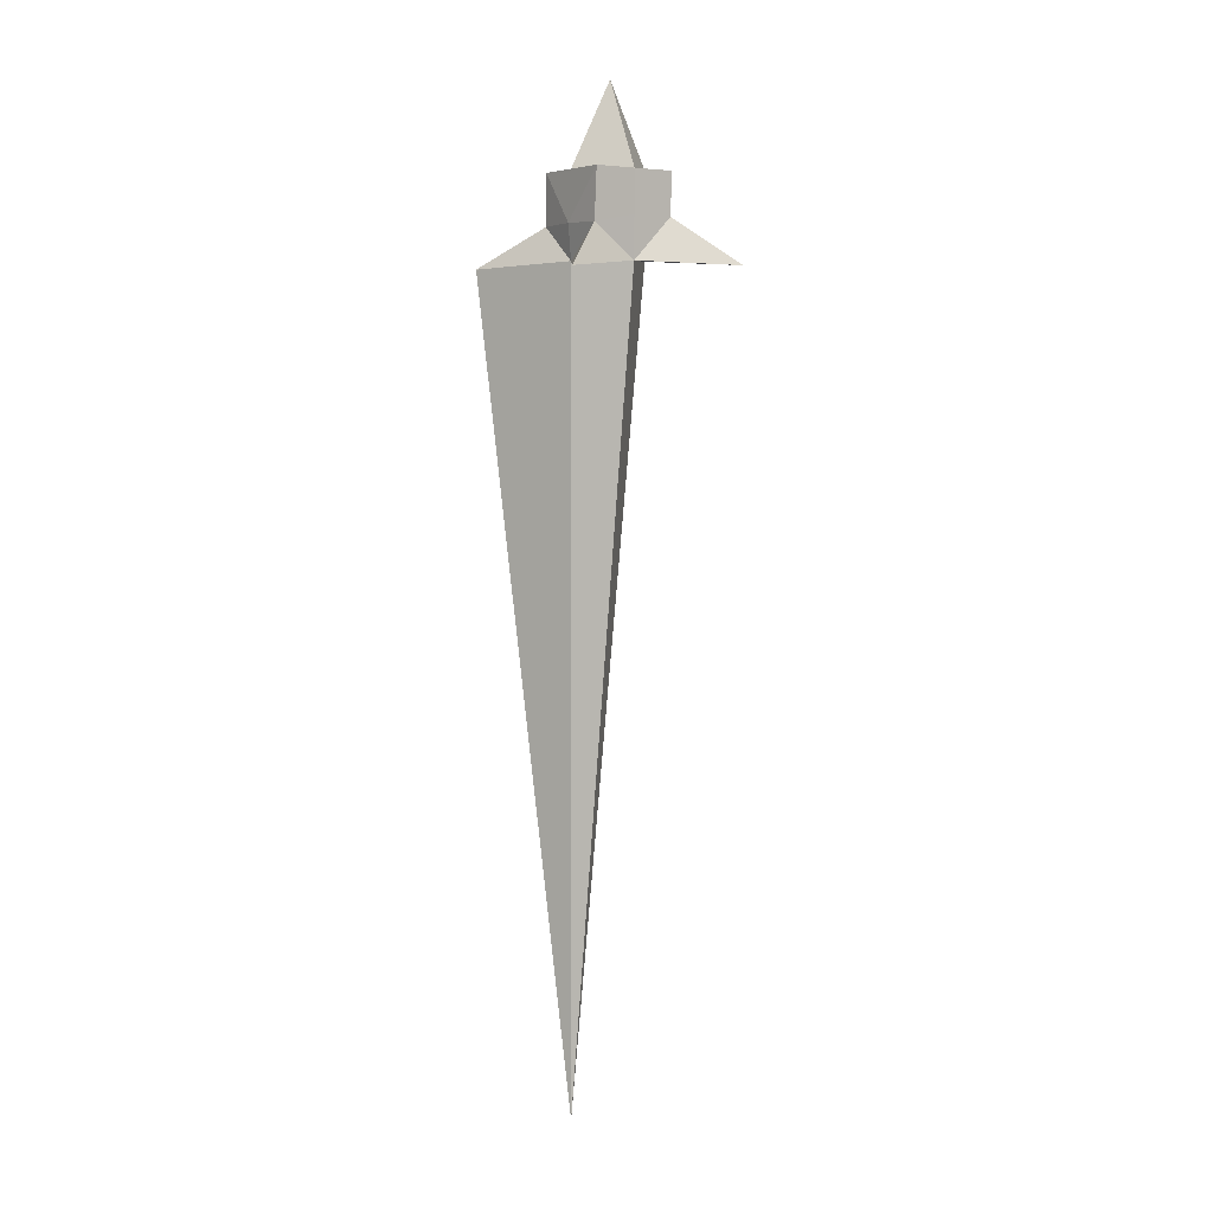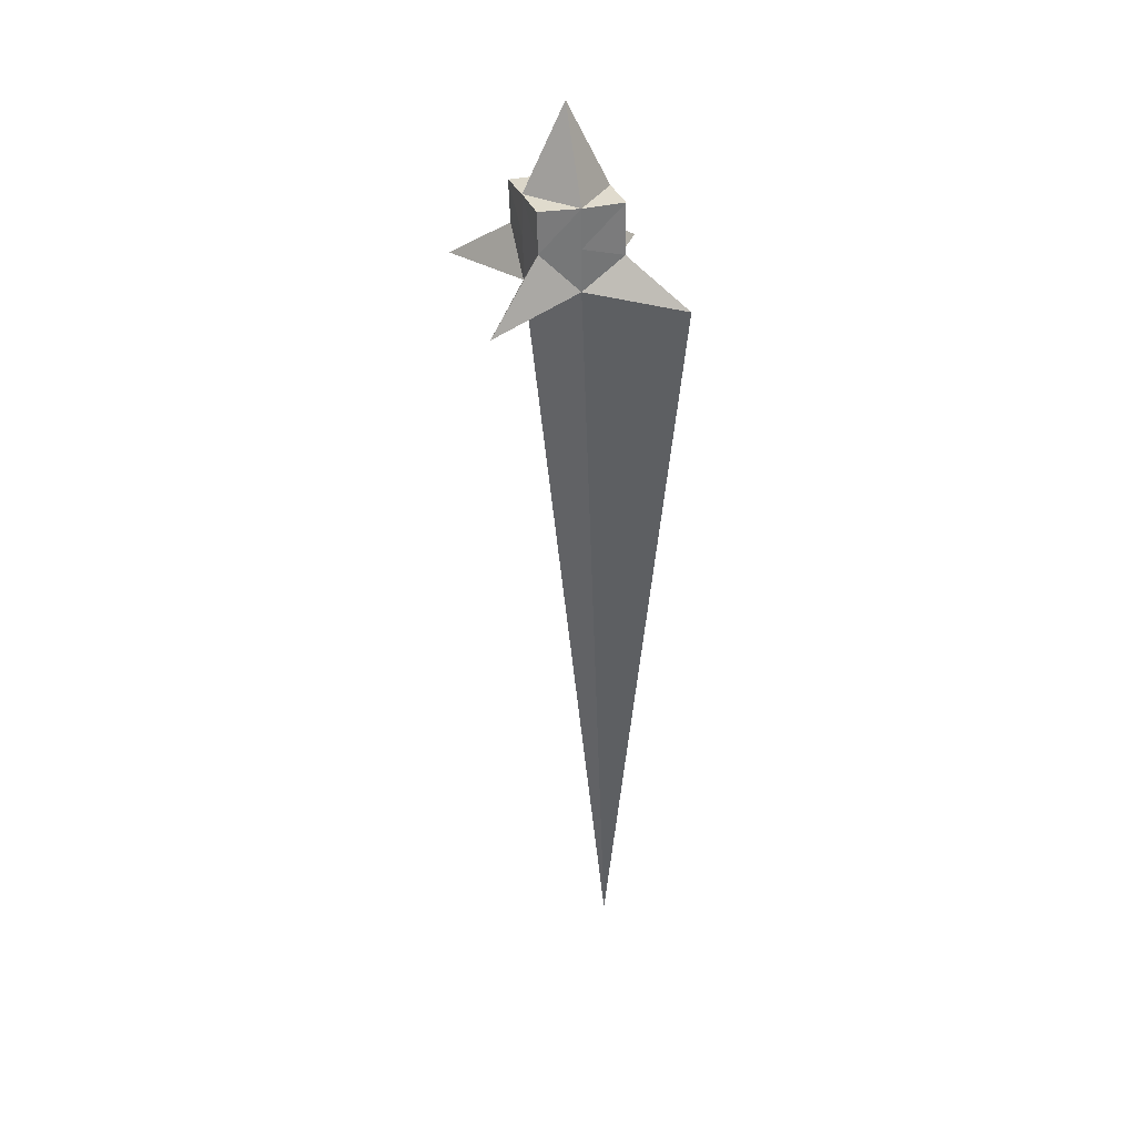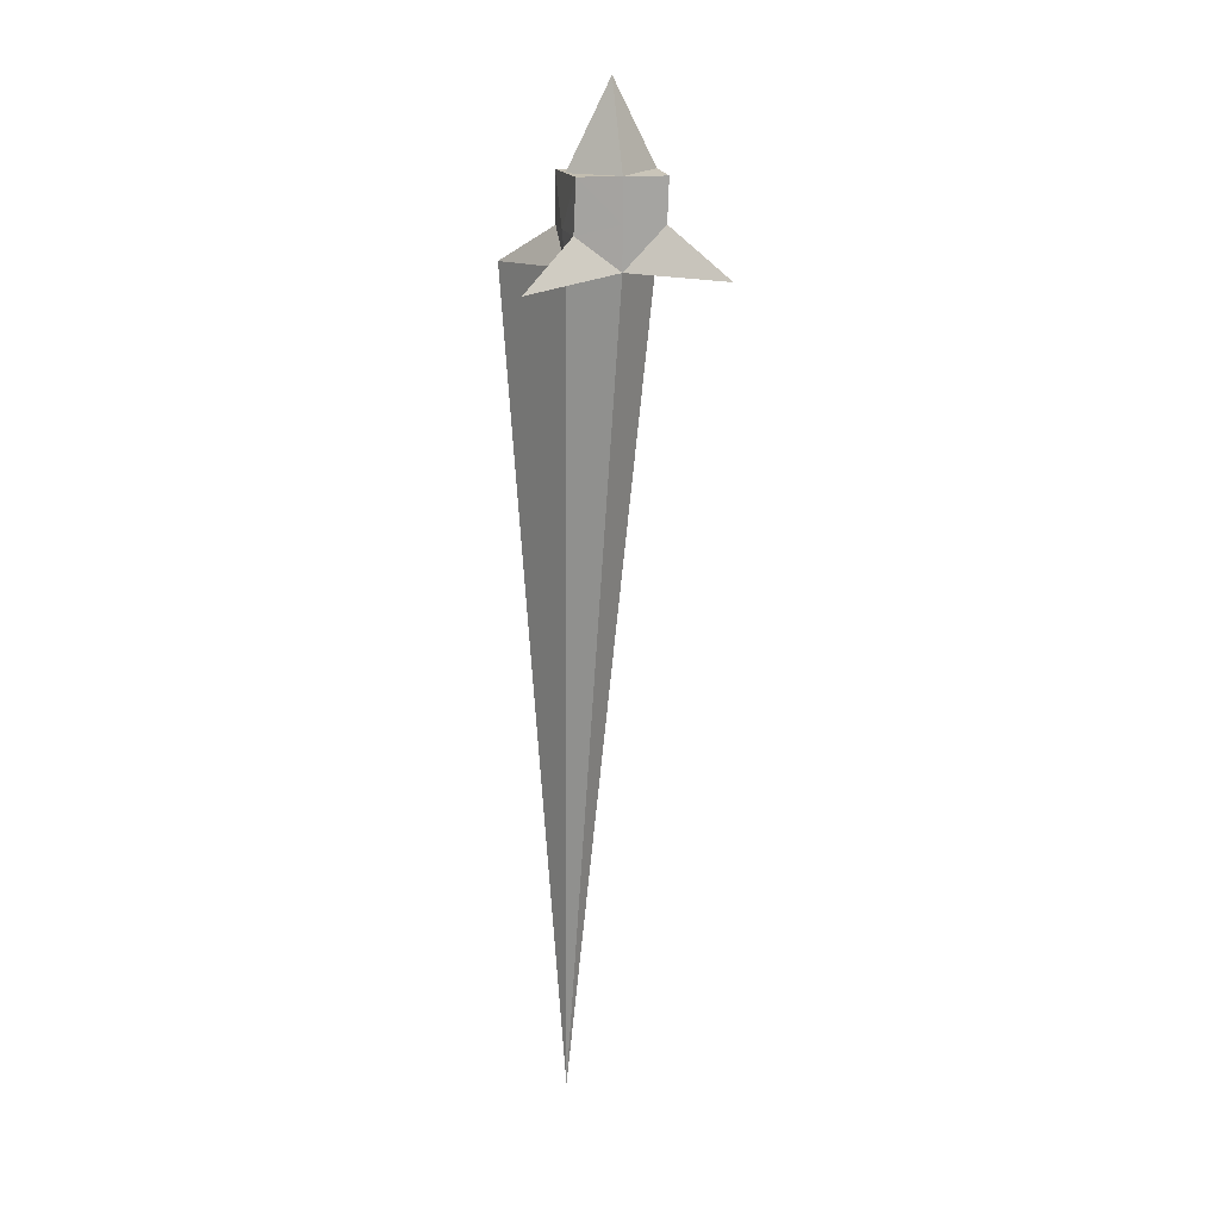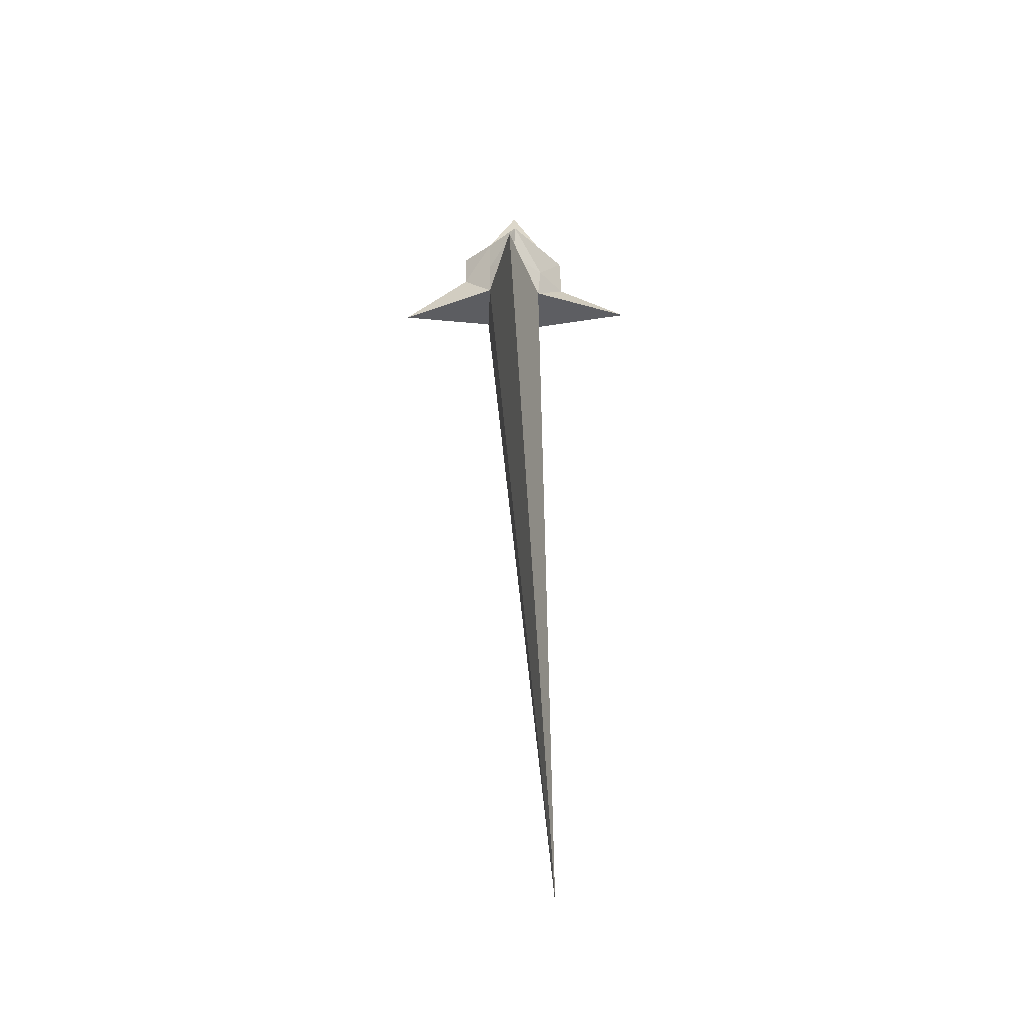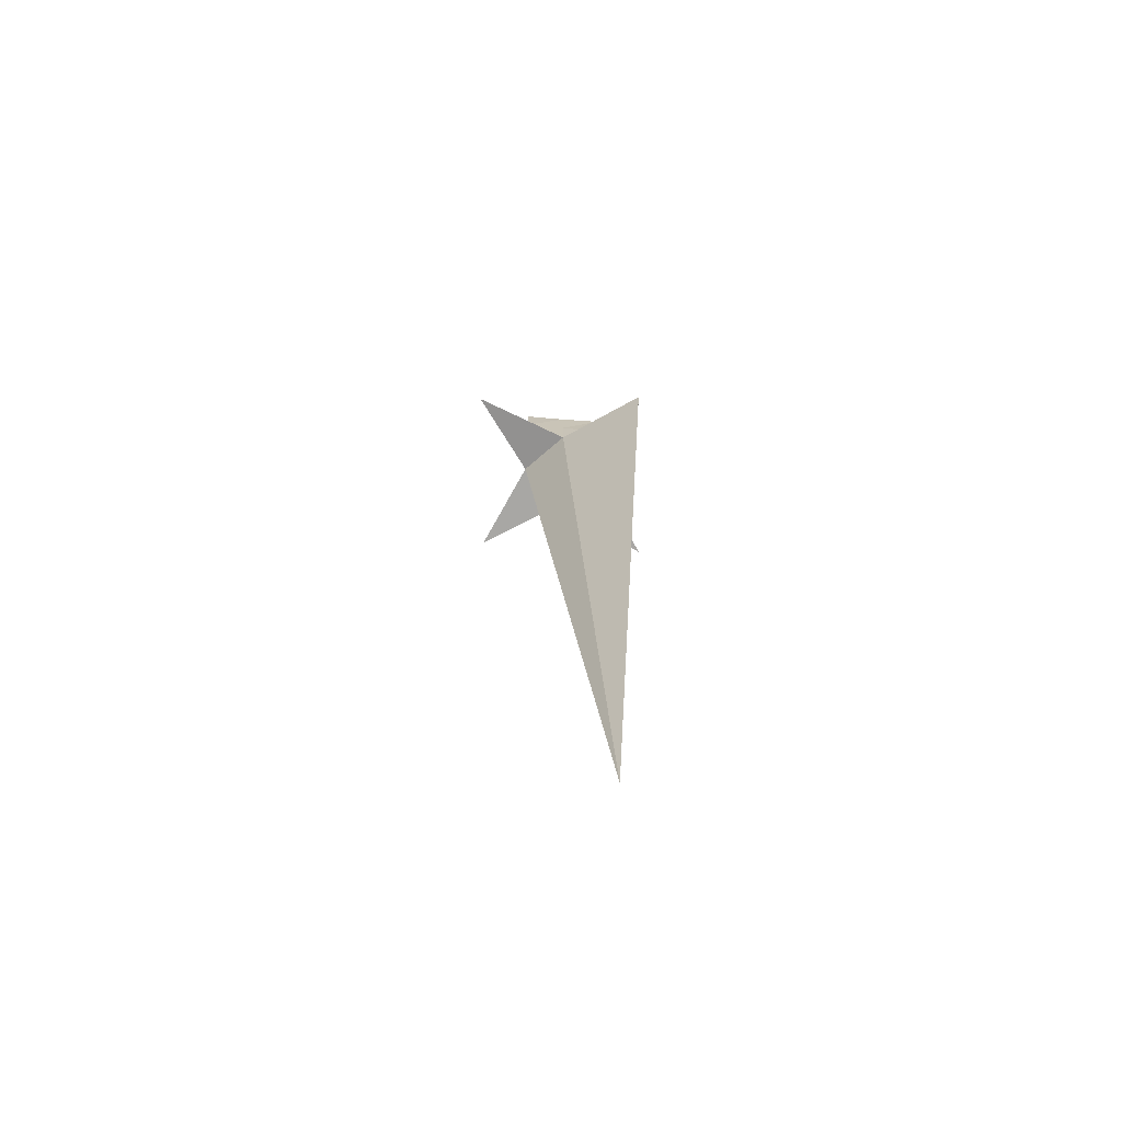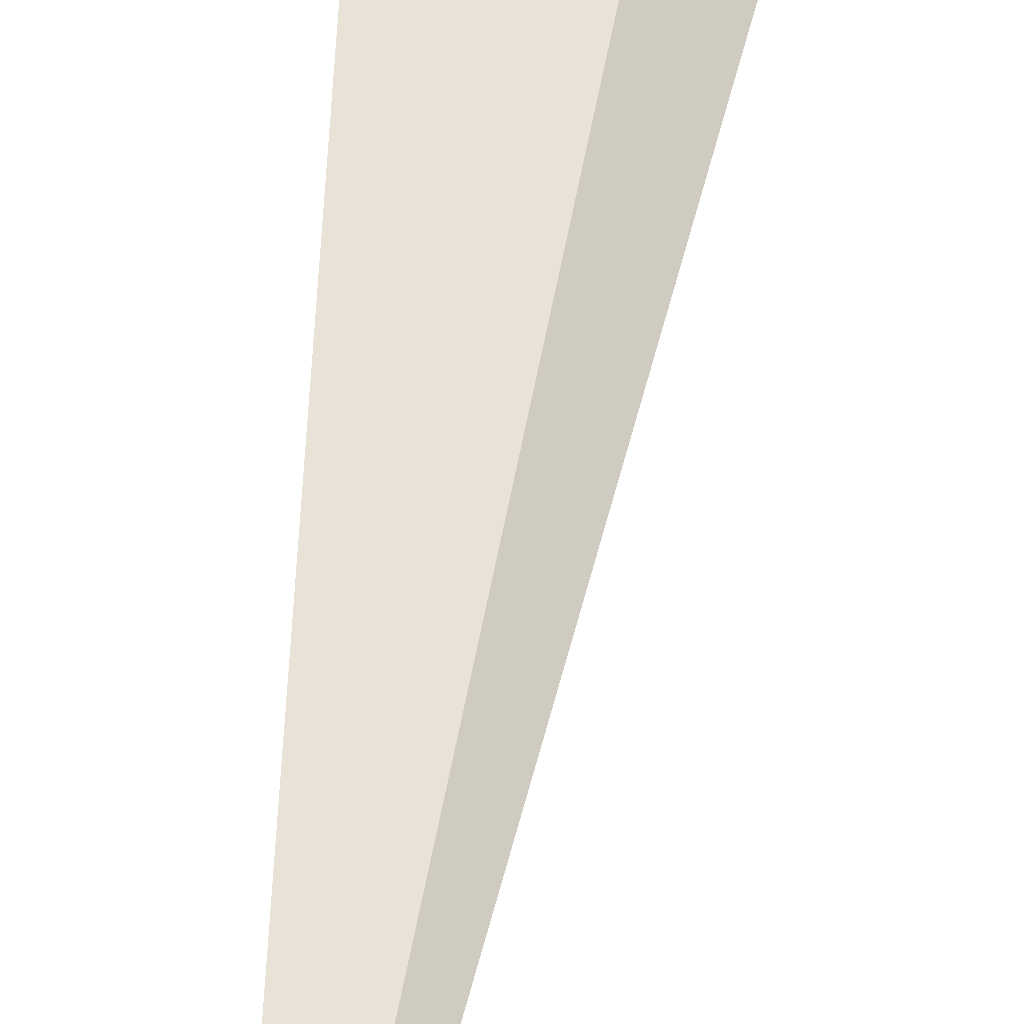
<metadata>
{"format":"obj","ext":"obj","renderer":"f3d","projection":"perspective","resolution":1024,"background":"white","views":[{"elev":5.6,"azim":55.4,"up":"+Y"},{"elev":33.8,"azim":-108.8,"up":"+Y"},{"elev":16.7,"azim":76.1,"up":"+Y"},{"elev":-38.6,"azim":-47.6,"up":"+Y"},{"elev":-70.5,"azim":-94.1,"up":"+Y"},{"elev":48.7,"azim":9.7,"up":"+Z"}]}
</metadata>
<code>
v 2.235 -0.802 -2.486
v 2.135 -0.9556 1.94
v -2.344 -0.8036 1.558
v -2.008 -0.9122 -2.808
v 1.027 1.275 -1.434
v 0.9955 1.284 0.5457
v -0.9894 1.286 0.5429
v -0.9866 1.346 -1.442
v 0.9947 -0.7035 -0.4417
v 0.003601 -0.6396 -1.436
v 1.023 0.276 -1.395
v 0.000811 -0.6998 0.5494
v 0.992 0.087 0.6016
v -0.9903 -0.6359 -0.4445
v -1.034 0.1035 0.533
v -1.012 0.3864 -1.425
v 0.9969 1.281 -0.4468
v 0.00587 1.345 -1.441
v 0.003079 1.285 0.5443
v -0.988 1.284 -0.4496
v 0.004735 0.3528 -1.438
v -0.9891 0.3565 -0.447
v 0.0193 0.1173 0.6301
v 0.9958 0.289 -0.4442
v 0.06391 3.275 -0.4489
v 0.15 -19.99 0.6841
v -0.02983 -1.448 0.4792
v -1.067 -1.37 0.4052
v 0.2732 0.8243 0.6416
v -1.885 -0.1672 3.14
g SpaceShip_Cube_Material
f 26 3 14
g SpaceShip_Cube_Black
f 20 19 25
g SpaceShip_Cube_White
f 24 6 13
f 23 7 15
f 20 16 22
f 10 16 21
f 18 16 8
f 5 21 18
f 11 10 21
f 14 16 4
f 15 14 3
f 7 22 15
f 12 15 3
f 13 12 2
f 6 23 13
f 9 13 2
f 11 9 1
f 11 17 24
g SpaceShip_Cube_Black
f 17 19 6
f 18 17 5
f 18 20 25
g SpaceShip_Cube_Material
f 10 14 4
f 9 10 1
f 9 12 26
f 26 12 3
g SpaceShip_Cube_Black
f 20 7 19
g SpaceShip_Cube_White
f 24 17 6
f 23 19 7
f 20 8 16
f 10 4 16
f 18 21 16
f 5 11 21
f 11 1 10
f 14 22 16
f 15 22 14
f 7 20 22
f 12 23 15
f 13 23 12
f 6 19 23
f 9 24 13
f 11 24 9
f 11 5 17
g SpaceShip_Cube_Black
f 17 25 19
f 18 25 17
f 18 8 20
g SpaceShip_Cube_Material
f 10 26 14
f 9 26 10
f 9 2 12
l 27 28

</code>
